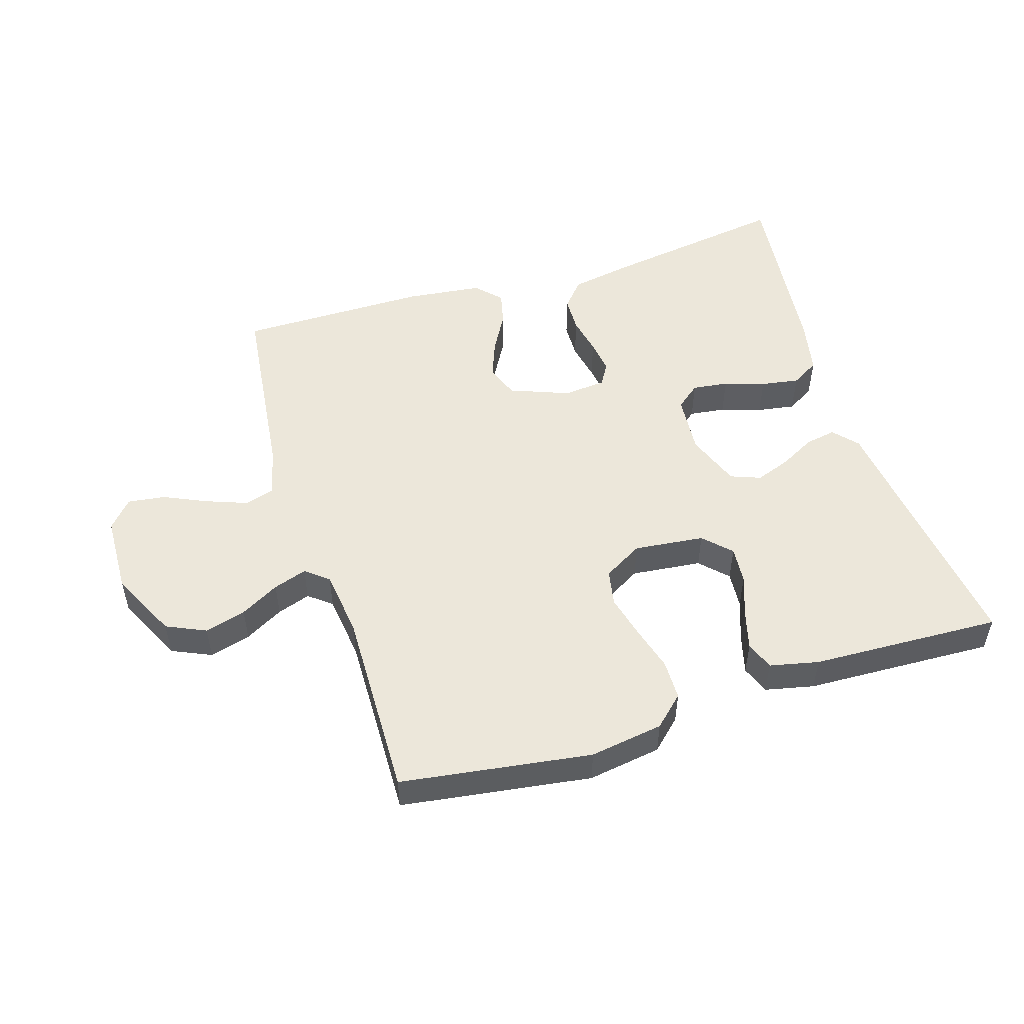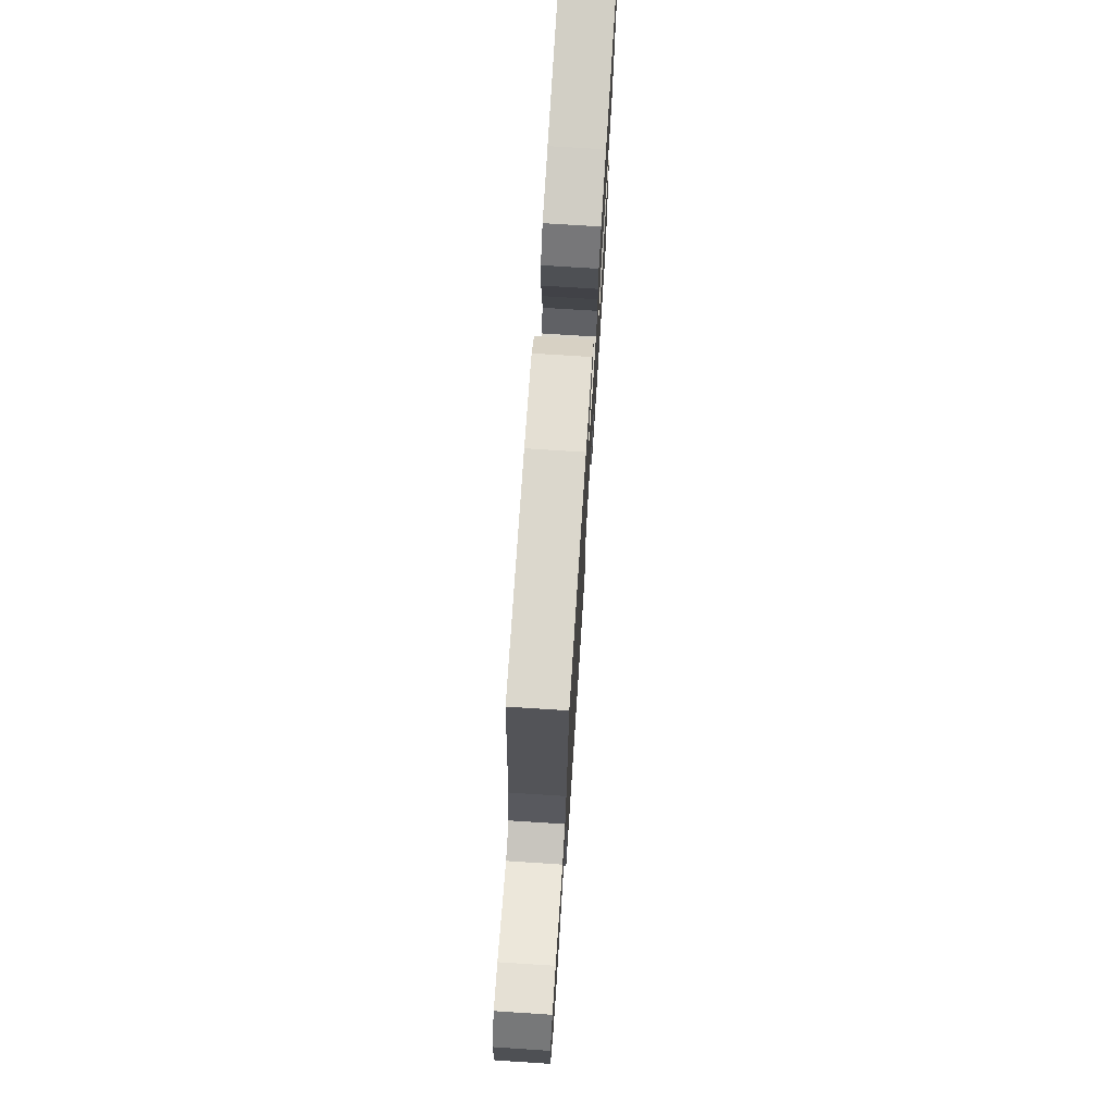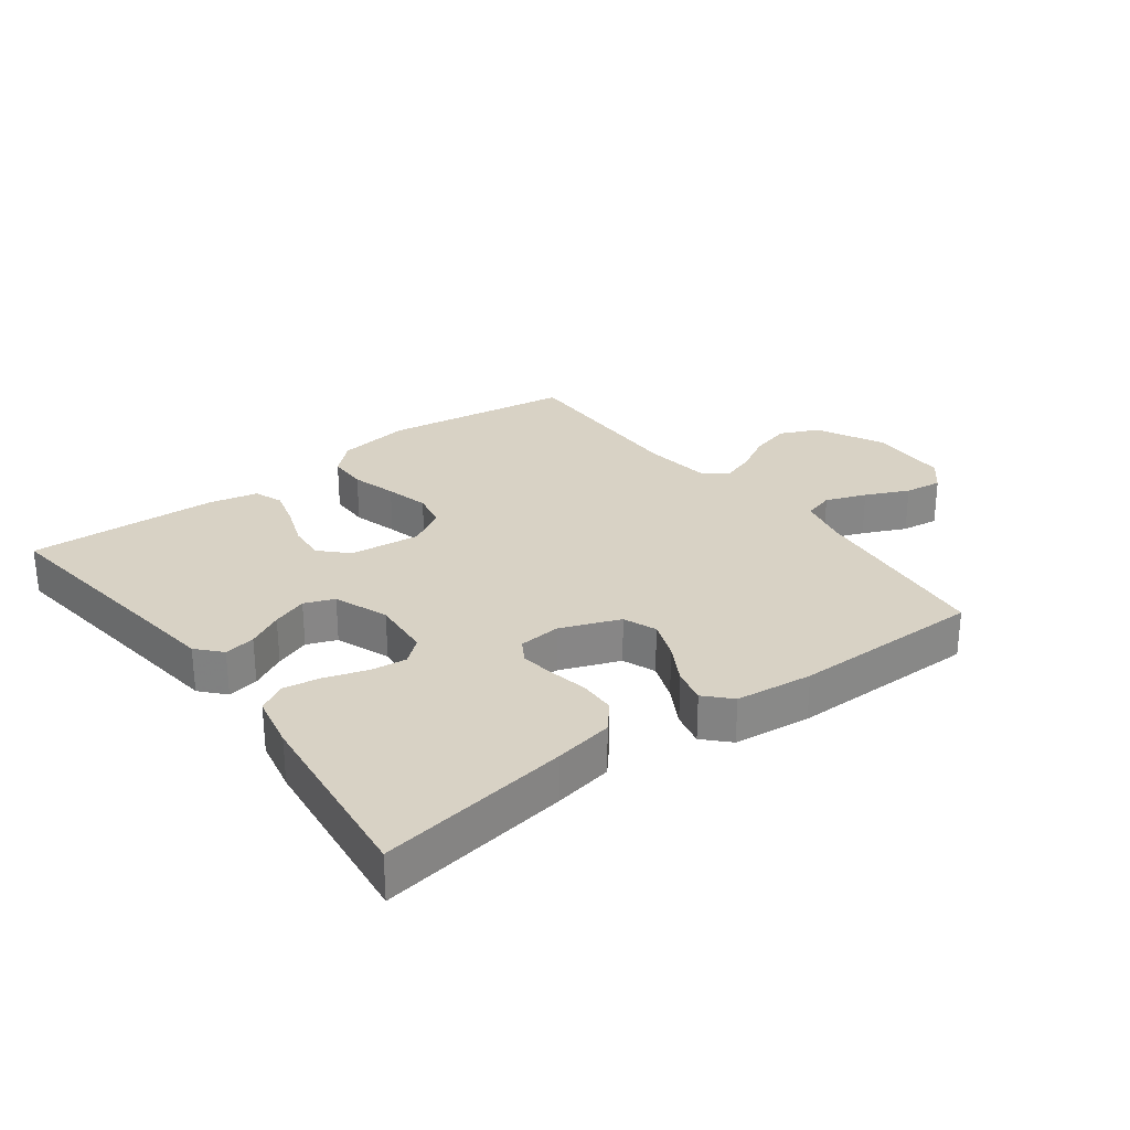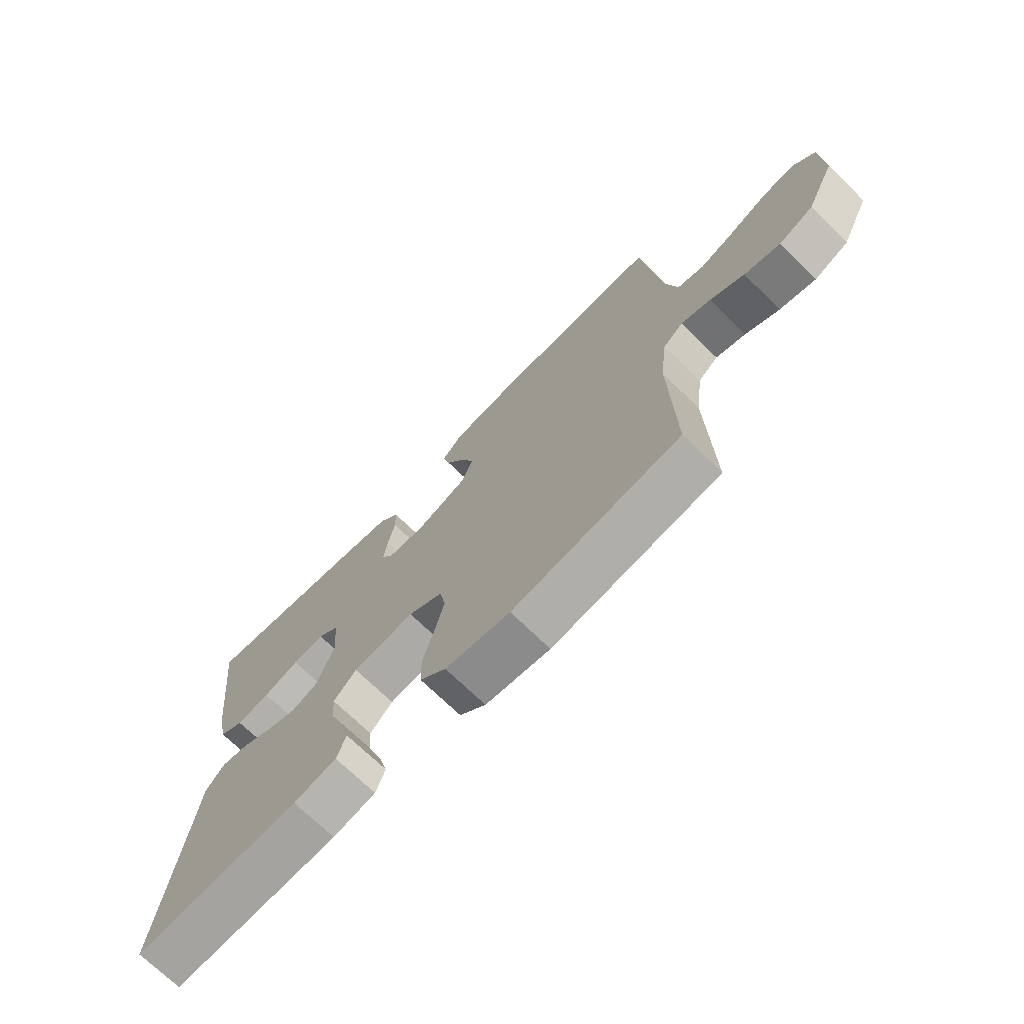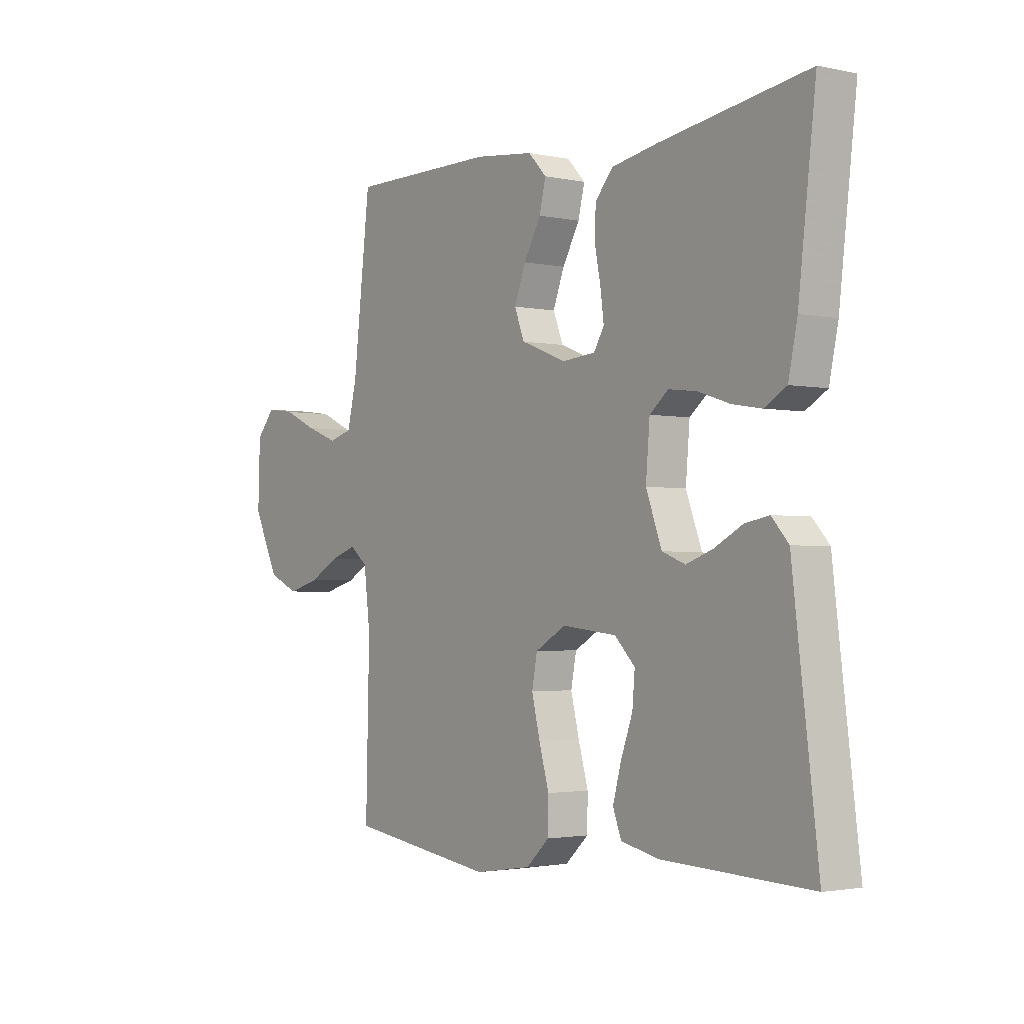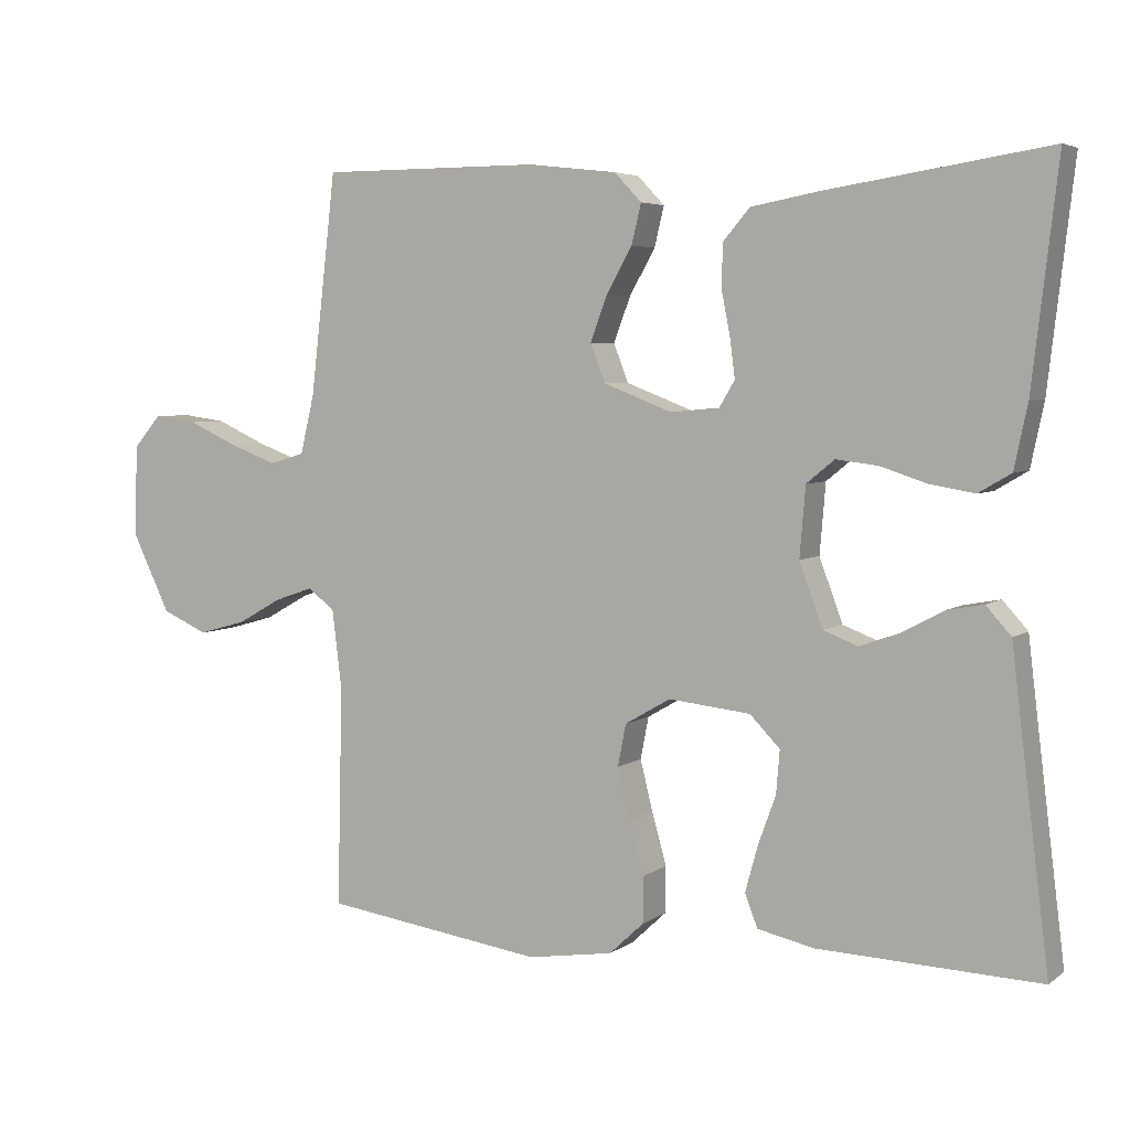
<metadata>
{"format":"obj","ext":"obj","renderer":"f3d","projection":"perspective","resolution":1024,"background":"white","views":[{"elev":51.3,"azim":162.6,"up":"+Y"},{"elev":73.1,"azim":93.7,"up":"+Z"},{"elev":27.7,"azim":-37.0,"up":"+Y"},{"elev":-71.2,"azim":45.7,"up":"+Z"},{"elev":-2.3,"azim":-126.7,"up":"+Z"},{"elev":4.7,"azim":-153.3,"up":"+Z"}]}
</metadata>
<code>
v -0.5 0.07 -0.5
v -0.463 0.07 -0.2
v -0.449 0.07 -0.083
v -0.415 0.07 -0.045
v -0.366 0.07 -0.054
v -0.31 0.07 -0.084
v -0.255 0.07 -0.104
v -0.208 0.07 -0.086
v -0.176 0.07 0
v -0.184 0.07 0.095
v -0.222 0.07 0.126
v -0.279 0.07 0.119
v -0.343 0.07 0.098
v -0.403 0.07 0.088
v -0.447 0.07 0.114
v -0.465 0.07 0.2
v -0.5 0.07 0.5
v -0.2 0.07 0.454
v -0.107 0.07 0.437
v -0.071 0.07 0.395
v -0.069 0.07 0.338
v -0.081 0.07 0.277
v -0.088 0.07 0.223
v -0.067 0.07 0.188
v 0 0.07 0.182
v 0.093 0.07 0.218
v 0.113 0.07 0.27
v 0.09 0.07 0.331
v 0.055 0.07 0.393
v 0.042 0.07 0.447
v 0.079 0.07 0.486
v 0.2 0.07 0.5
v 0.5 0.07 0.5
v 0.535 0.07 0.2
v 0.554 0.07 0.12
v 0.602 0.07 0.106
v 0.666 0.07 0.13
v 0.734 0.07 0.161
v 0.793 0.07 0.169
v 0.831 0.07 0.125
v 0.835 0.07 0
v 0.783 0.07 -0.107
v 0.721 0.07 -0.135
v 0.656 0.07 -0.117
v 0.595 0.07 -0.083
v 0.542 0.07 -0.065
v 0.506 0.07 -0.094
v 0.493 0.07 -0.2
v 0.5 0.07 -0.5
v 0.2 0.07 -0.543
v 0.084 0.07 -0.525
v 0.037 0.07 -0.481
v 0.036 0.07 -0.418
v 0.056 0.07 -0.347
v 0.073 0.07 -0.278
v 0.062 0.07 -0.221
v 0 0.07 -0.185
v -0.111 0.07 -0.197
v -0.152 0.07 -0.239
v -0.147 0.07 -0.298
v -0.123 0.07 -0.364
v -0.106 0.07 -0.426
v -0.123 0.07 -0.471
v -0.2 0.07 -0.488
v -0.5 0 -0.5
v -0.463 0 -0.2
v -0.449 0 -0.083
v -0.415 0 -0.045
v -0.366 0 -0.054
v -0.31 0 -0.084
v -0.255 0 -0.104
v -0.208 0 -0.086
v -0.176 0 0
v -0.184 0 0.095
v -0.222 0 0.126
v -0.279 0 0.119
v -0.343 0 0.098
v -0.403 0 0.088
v -0.447 0 0.114
v -0.465 0 0.2
v -0.5 0 0.5
v -0.2 0 0.454
v -0.107 0 0.437
v -0.071 0 0.395
v -0.069 0 0.338
v -0.081 0 0.277
v -0.088 0 0.223
v -0.067 0 0.188
v 0 0 0.182
v 0.093 0 0.218
v 0.113 0 0.27
v 0.09 0 0.331
v 0.055 0 0.393
v 0.042 0 0.447
v 0.079 0 0.486
v 0.2 0 0.5
v 0.5 0 0.5
v 0.535 0 0.2
v 0.554 0 0.12
v 0.602 0 0.106
v 0.666 0 0.13
v 0.734 0 0.161
v 0.793 0 0.169
v 0.831 0 0.125
v 0.835 0 0
v 0.783 0 -0.107
v 0.721 0 -0.135
v 0.656 0 -0.117
v 0.595 0 -0.083
v 0.542 0 -0.065
v 0.506 0 -0.094
v 0.493 0 -0.2
v 0.5 0 -0.5
v 0.2 0 -0.543
v 0.084 0 -0.525
v 0.037 0 -0.481
v 0.036 0 -0.418
v 0.056 0 -0.347
v 0.073 0 -0.278
v 0.062 0 -0.221
v 0 0 -0.185
v -0.111 0 -0.197
v -0.152 0 -0.239
v -0.147 0 -0.298
v -0.123 0 -0.364
v -0.106 0 -0.426
v -0.123 0 -0.471
v -0.2 0 -0.488
f 64 1 2
f 63 64 2
f 62 63 2
f 61 62 2
f 60 61 2
f 4 5 6
f 3 4 6
f 2 3 6
f 60 2 6
f 59 60 6
f 58 59 6 7
f 57 58 7 8
f 52 53 54
f 51 52 54
f 50 51 54
f 49 50 54
f 48 49 54
f 47 48 54 55
f 46 47 55 56
f 43 44 45
f 42 43 45
f 41 42 45
f 40 41 45
f 39 40 45
f 38 39 45
f 37 38 45
f 36 37 45 46
f 46 56 57
f 36 46 57
f 35 36 57
f 32 33 34
f 31 32 34
f 30 31 34
f 29 30 34
f 28 29 34
f 27 28 34 35
f 20 21 22
f 19 20 22
f 18 19 22
f 17 18 22
f 16 17 22
f 15 16 22
f 14 15 22
f 13 14 22
f 12 13 22
f 11 12 22 23
f 10 11 23 24
f 35 57 8 9
f 26 27 35
f 35 9 10
f 26 35 10
f 25 26 10
f 10 24 25
f 66 65 128
f 66 128 127
f 66 127 126
f 66 126 125
f 66 125 124
f 70 69 68
f 70 68 67
f 70 67 66
f 70 66 124
f 70 124 123
f 71 70 123 122
f 72 71 122 121
f 118 117 116
f 118 116 115
f 118 115 114
f 118 114 113
f 118 113 112
f 119 118 112 111
f 120 119 111 110
f 109 108 107
f 109 107 106
f 109 106 105
f 109 105 104
f 109 104 103
f 109 103 102
f 109 102 101
f 110 109 101 100
f 121 120 110
f 121 110 100
f 121 100 99
f 98 97 96
f 98 96 95
f 98 95 94
f 98 94 93
f 98 93 92
f 99 98 92 91
f 86 85 84
f 86 84 83
f 86 83 82
f 86 82 81
f 86 81 80
f 86 80 79
f 86 79 78
f 86 78 77
f 86 77 76
f 87 86 76 75
f 88 87 75 74
f 73 72 121 99
f 99 91 90
f 74 73 99
f 74 99 90
f 74 90 89
f 89 88 74
f 1 65 66 2
f 2 66 67 3
f 3 67 68 4
f 4 68 69 5
f 5 69 70 6
f 6 70 71 7
f 7 71 72 8
f 8 72 73 9
f 9 73 74 10
f 10 74 75 11
f 11 75 76 12
f 12 76 77 13
f 13 77 78 14
f 14 78 79 15
f 15 79 80 16
f 16 80 81 17
f 17 81 82 18
f 18 82 83 19
f 19 83 84 20
f 20 84 85 21
f 21 85 86 22
f 22 86 87 23
f 23 87 88 24
f 24 88 89 25
f 25 89 90 26
f 26 90 91 27
f 27 91 92 28
f 28 92 93 29
f 29 93 94 30
f 30 94 95 31
f 31 95 96 32
f 32 96 97 33
f 33 97 98 34
f 34 98 99 35
f 35 99 100 36
f 36 100 101 37
f 37 101 102 38
f 38 102 103 39
f 39 103 104 40
f 40 104 105 41
f 41 105 106 42
f 42 106 107 43
f 43 107 108 44
f 44 108 109 45
f 45 109 110 46
f 46 110 111 47
f 47 111 112 48
f 48 112 113 49
f 49 113 114 50
f 50 114 115 51
f 51 115 116 52
f 52 116 117 53
f 53 117 118 54
f 54 118 119 55
f 55 119 120 56
f 56 120 121 57
f 57 121 122 58
f 58 122 123 59
f 59 123 124 60
f 60 124 125 61
f 61 125 126 62
f 62 126 127 63
f 63 127 128 64
f 64 128 65 1

</code>
